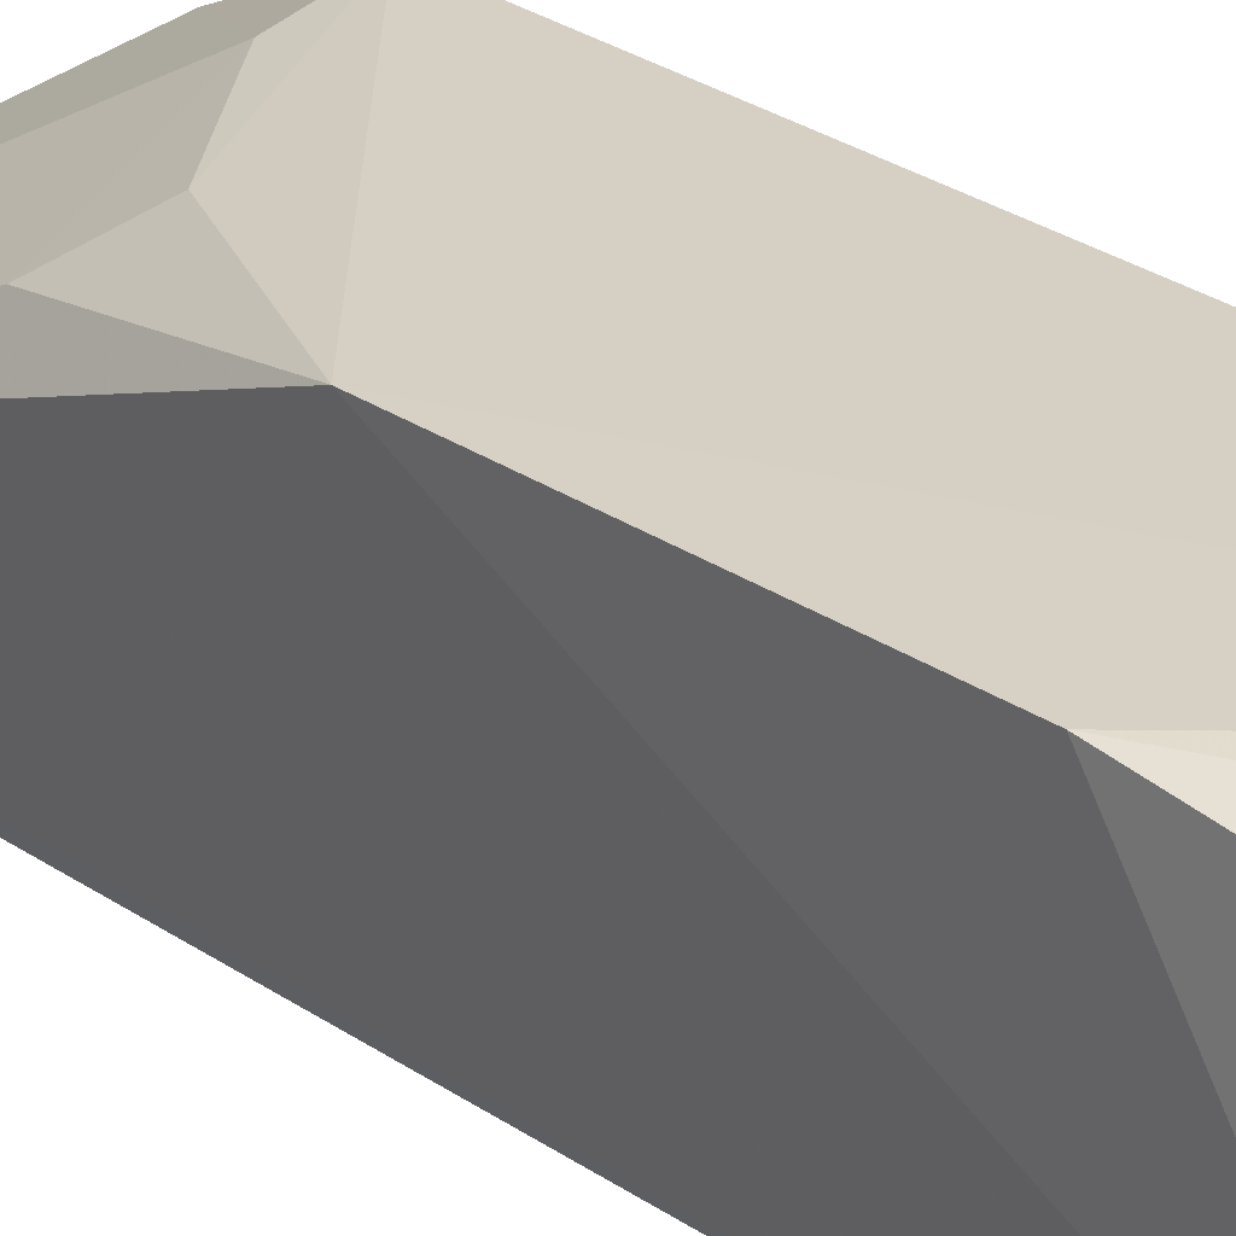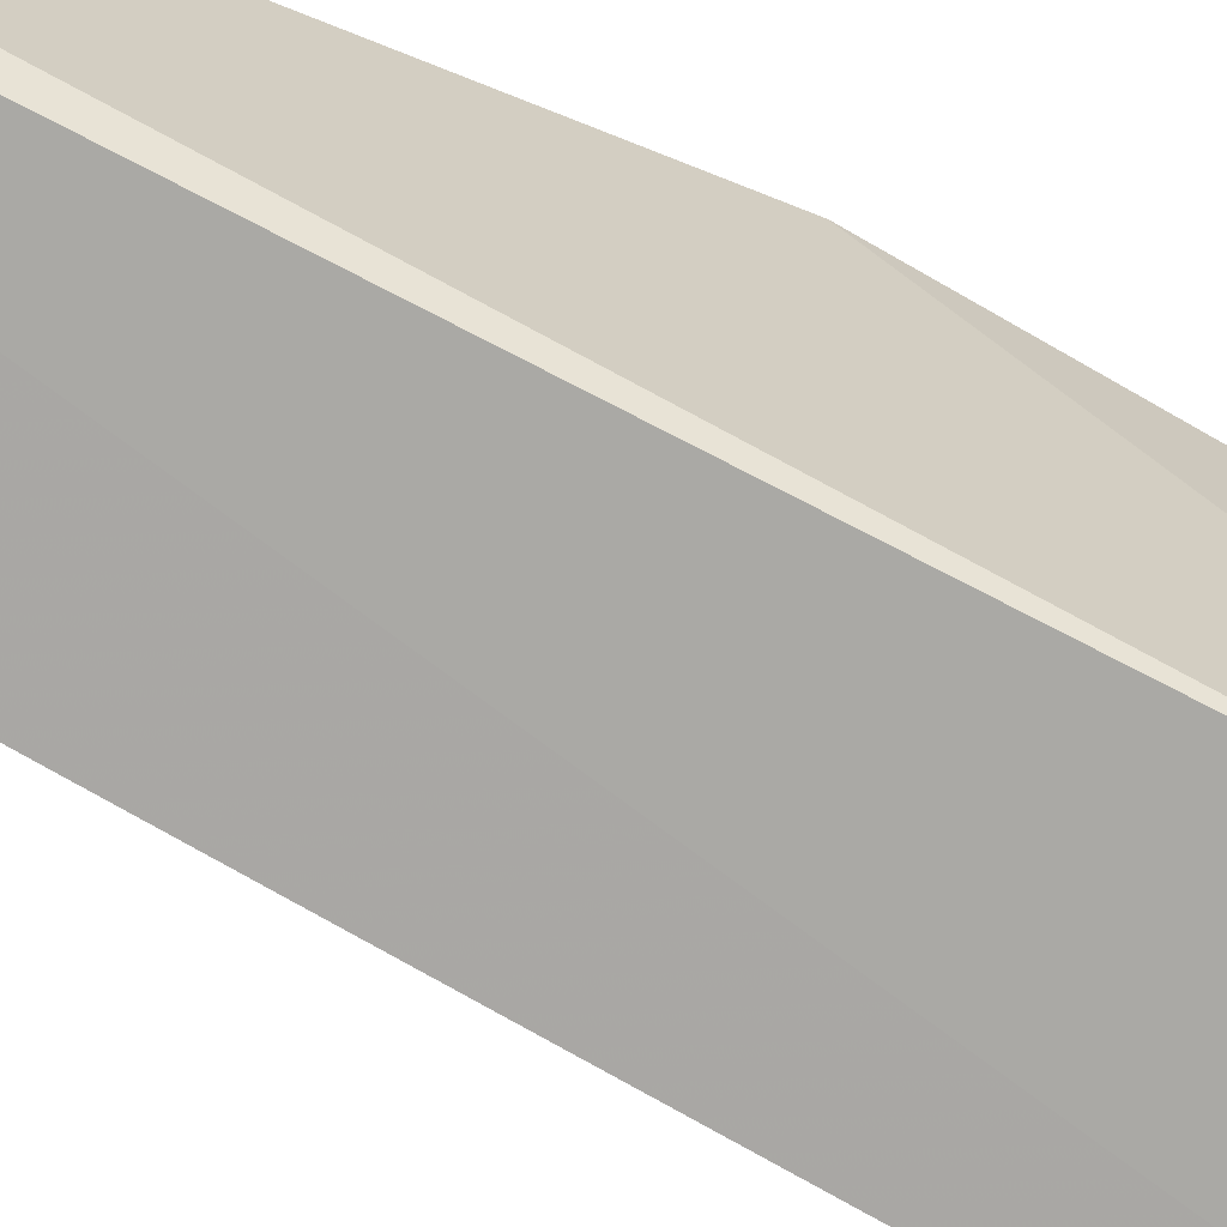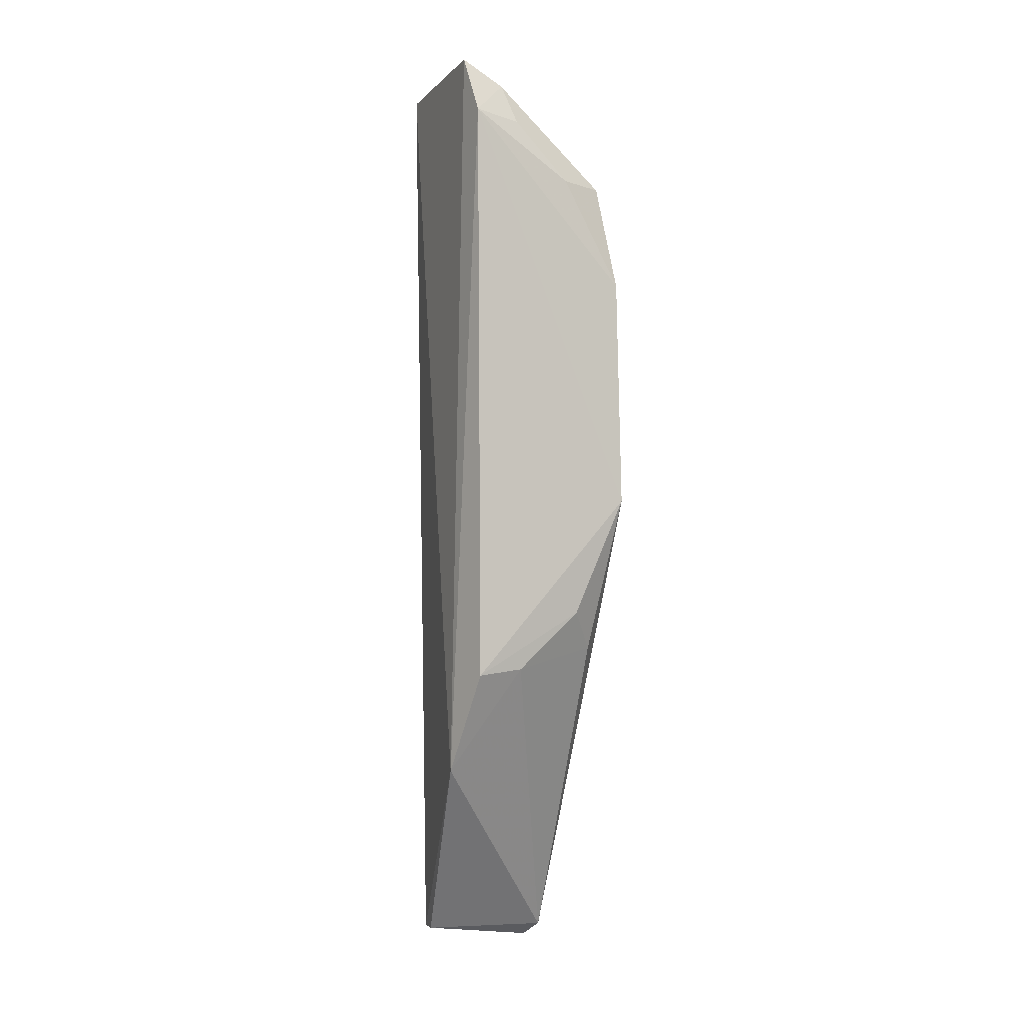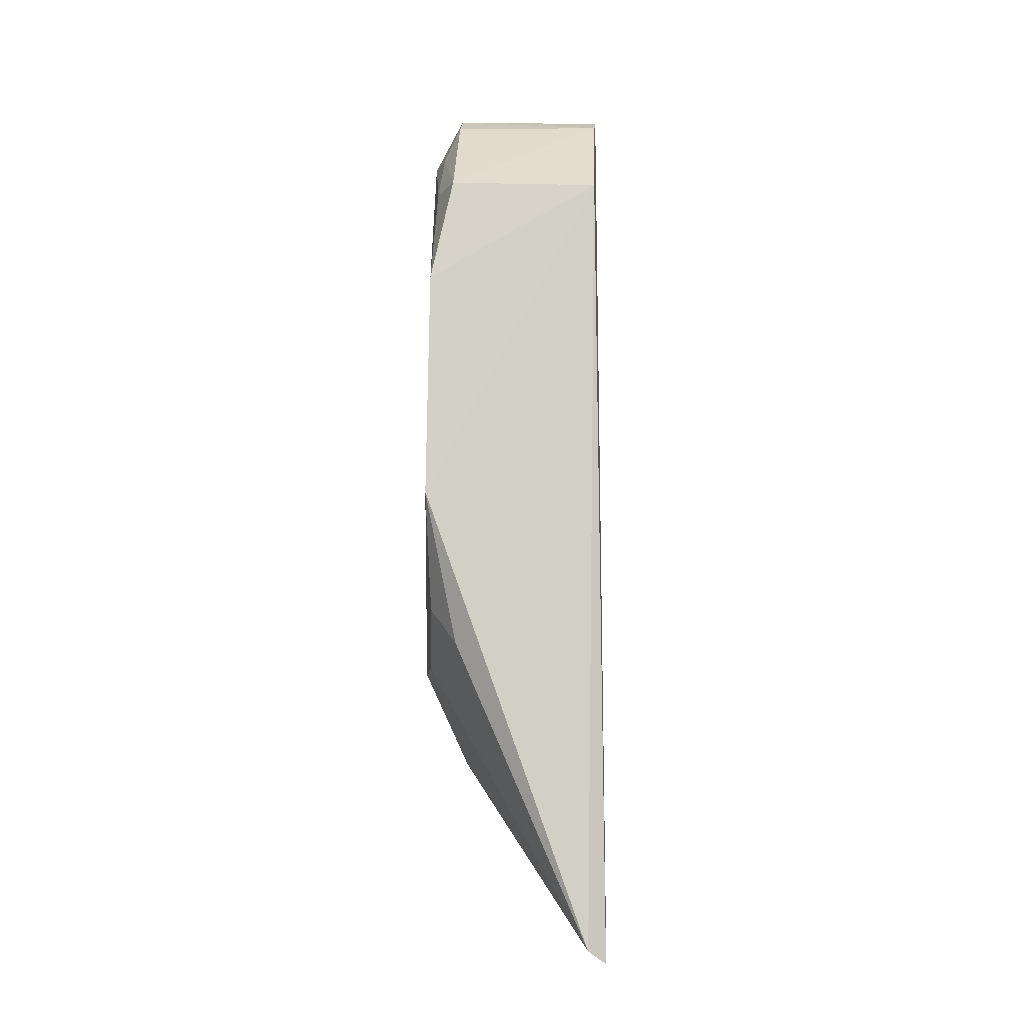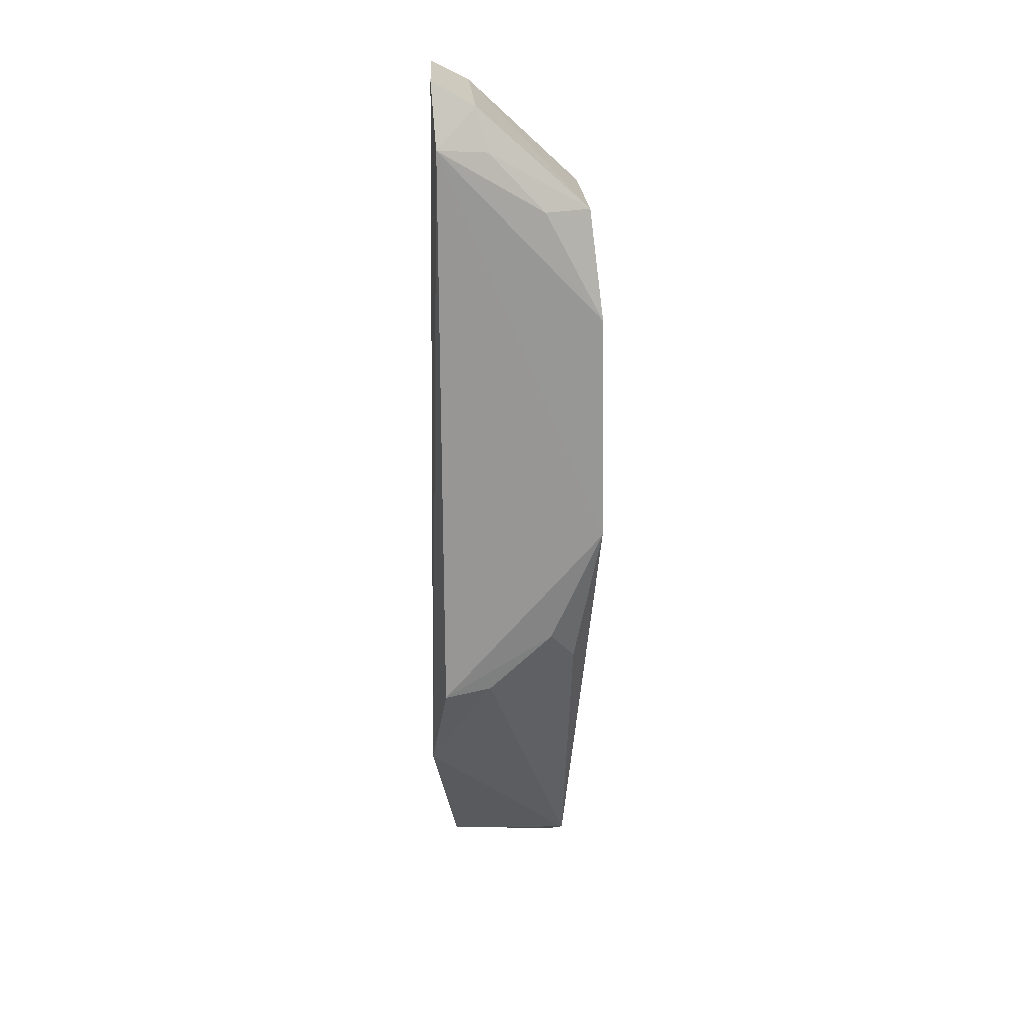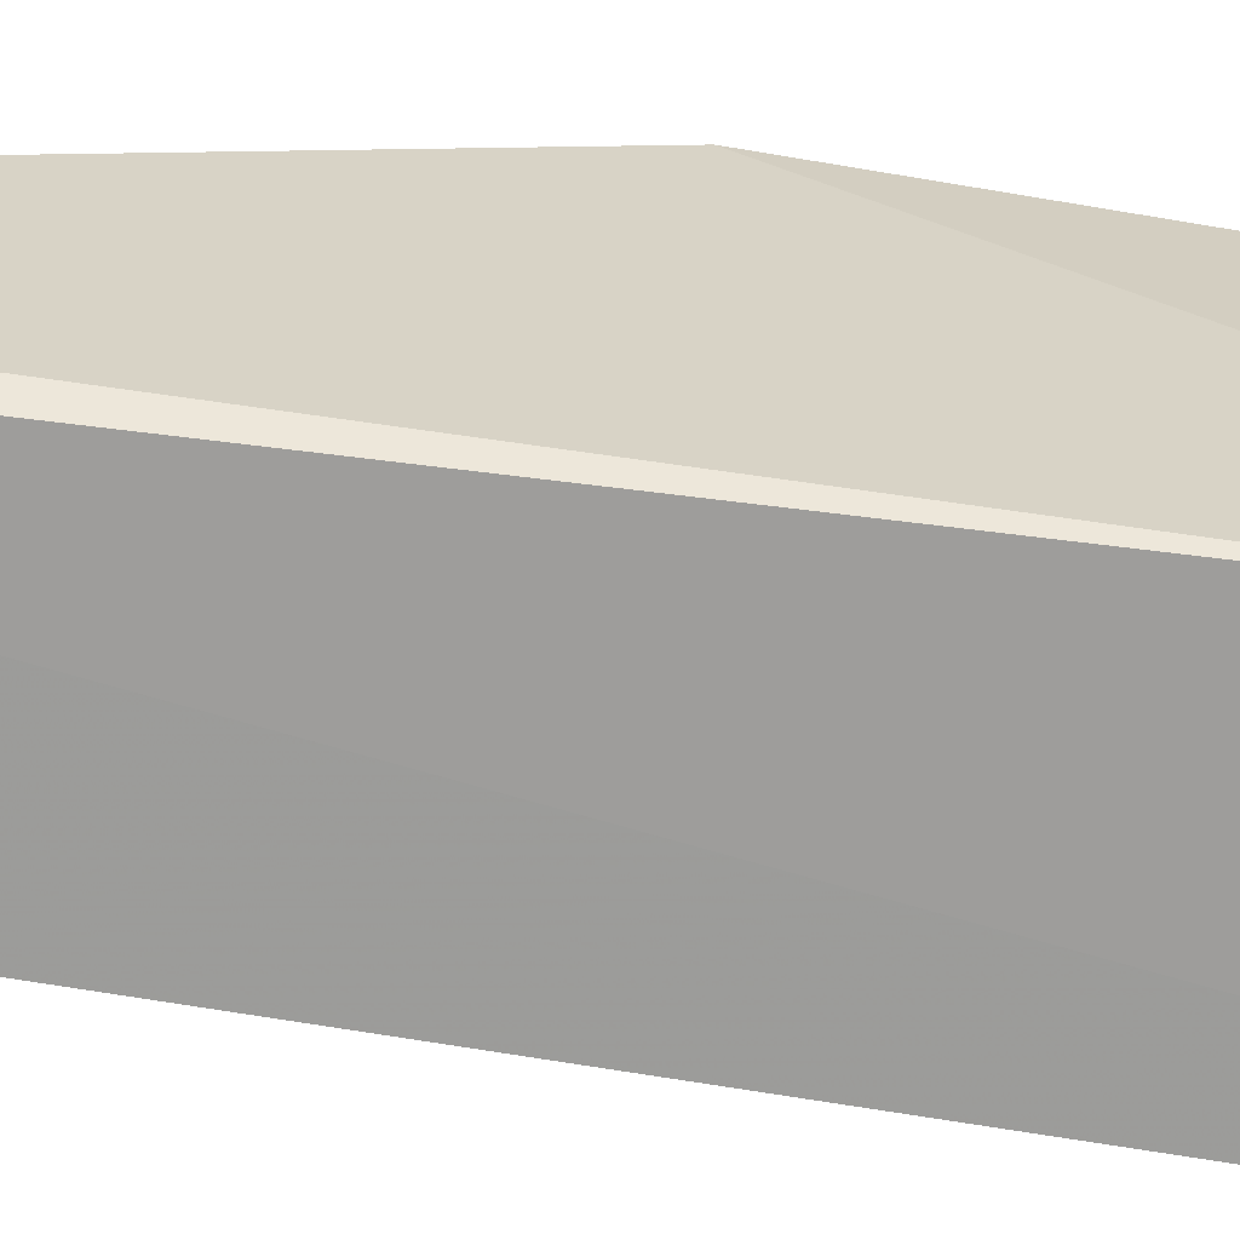
<metadata>
{"format":"obj","ext":"obj","renderer":"f3d","projection":"perspective","resolution":1024,"background":"white","views":[{"elev":24.1,"azim":139.4,"up":"+Z"},{"elev":-74.7,"azim":61.1,"up":"+Z"},{"elev":-3.4,"azim":-22.4,"up":"+Y"},{"elev":-7.9,"azim":92.9,"up":"+Y"},{"elev":23.3,"azim":-2.6,"up":"+Y"},{"elev":-69.7,"azim":81.5,"up":"+Z"}]}
</metadata>
<code>
v 0.006621 0.1598 0.0176
v 0.01791 0.08994 0.003789
v 0.01864 0.1546 0.01504
v 0.006374 0.1642 0.002779
v 0.007539 0.09023 0.003933
v 0.01852 0.1542 0.002889
v 0.006278 0.1646 0.0152
v 0.006661 0.1128 0.01819
v 0.007678 0.09023 0.002319
v 0.01998 0.1275 0.01712
v 0.009423 0.1627 0.002847
v 0.009704 0.1627 0.01517
v 0.005424 0.1049 0.0146
v 0.01709 0.08885 0.002352
v 0.01967 0.146 0.01685
v 0.01578 0.118 0.01698
v 0.01059 0.1594 0.01648
v 0.01051 0.1133 0.01746
v 0.01789 0.115 0.01471
v 0.01502 0.1547 0.01664
f 10 2 6
f 10 1 8
f 11 6 4
f 11 3 6
f 11 4 7
f 12 7 1
f 12 11 7
f 12 3 11
f 13 5 2
f 13 9 5
f 13 4 9
f 13 7 4
f 13 8 1
f 13 1 7
f 14 2 5
f 14 5 9
f 14 6 2
f 14 9 4
f 14 4 6
f 15 10 6
f 15 6 3
f 15 1 10
f 16 10 8
f 17 12 1
f 17 3 12
f 18 13 2
f 18 8 13
f 18 16 8
f 19 2 10
f 19 10 16
f 19 18 2
f 19 16 18
f 20 15 3
f 20 3 17
f 20 17 1
f 20 1 15

</code>
